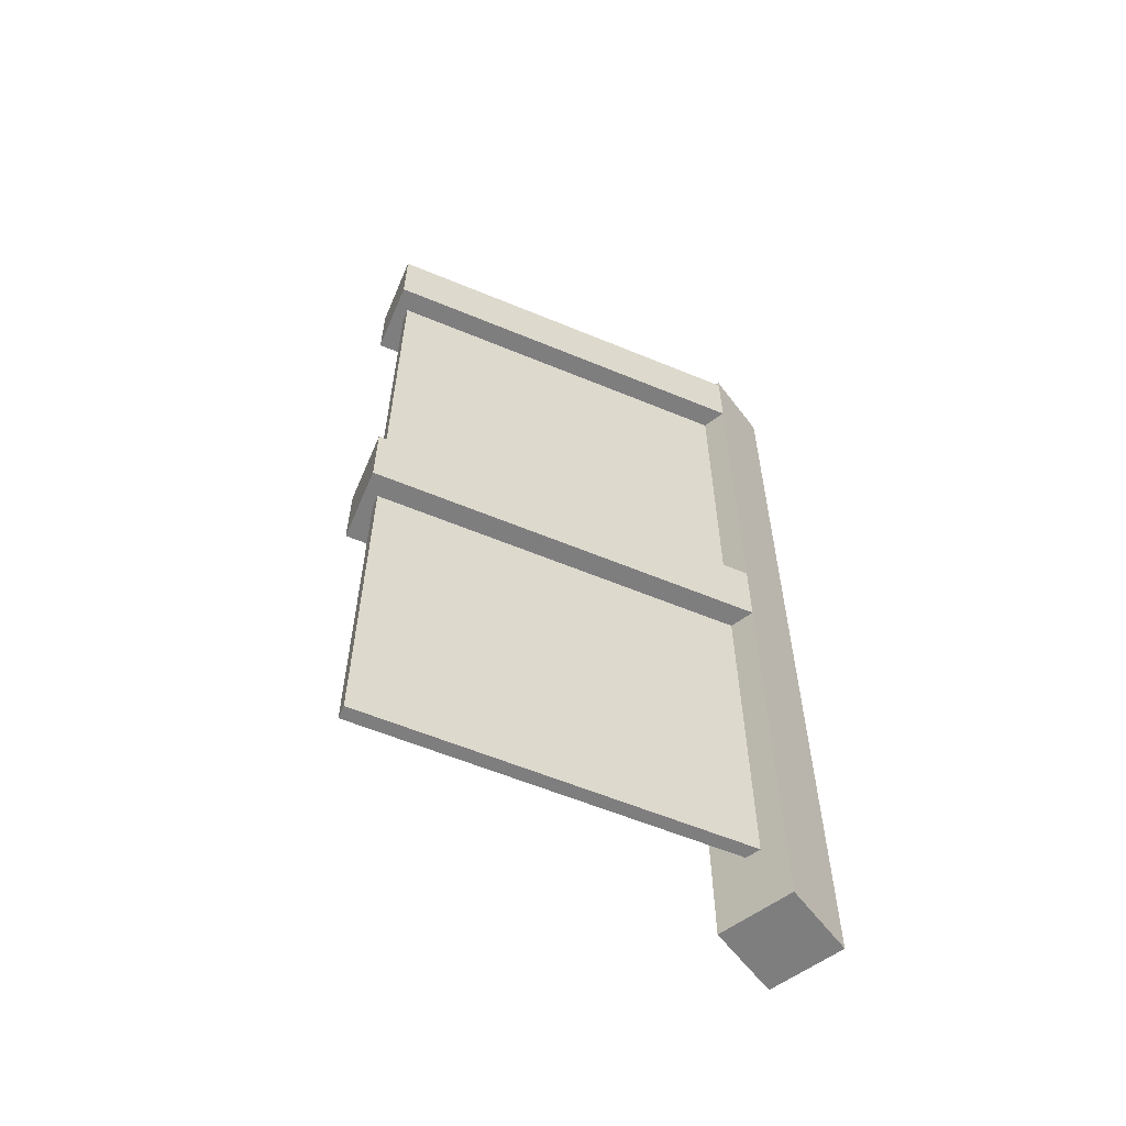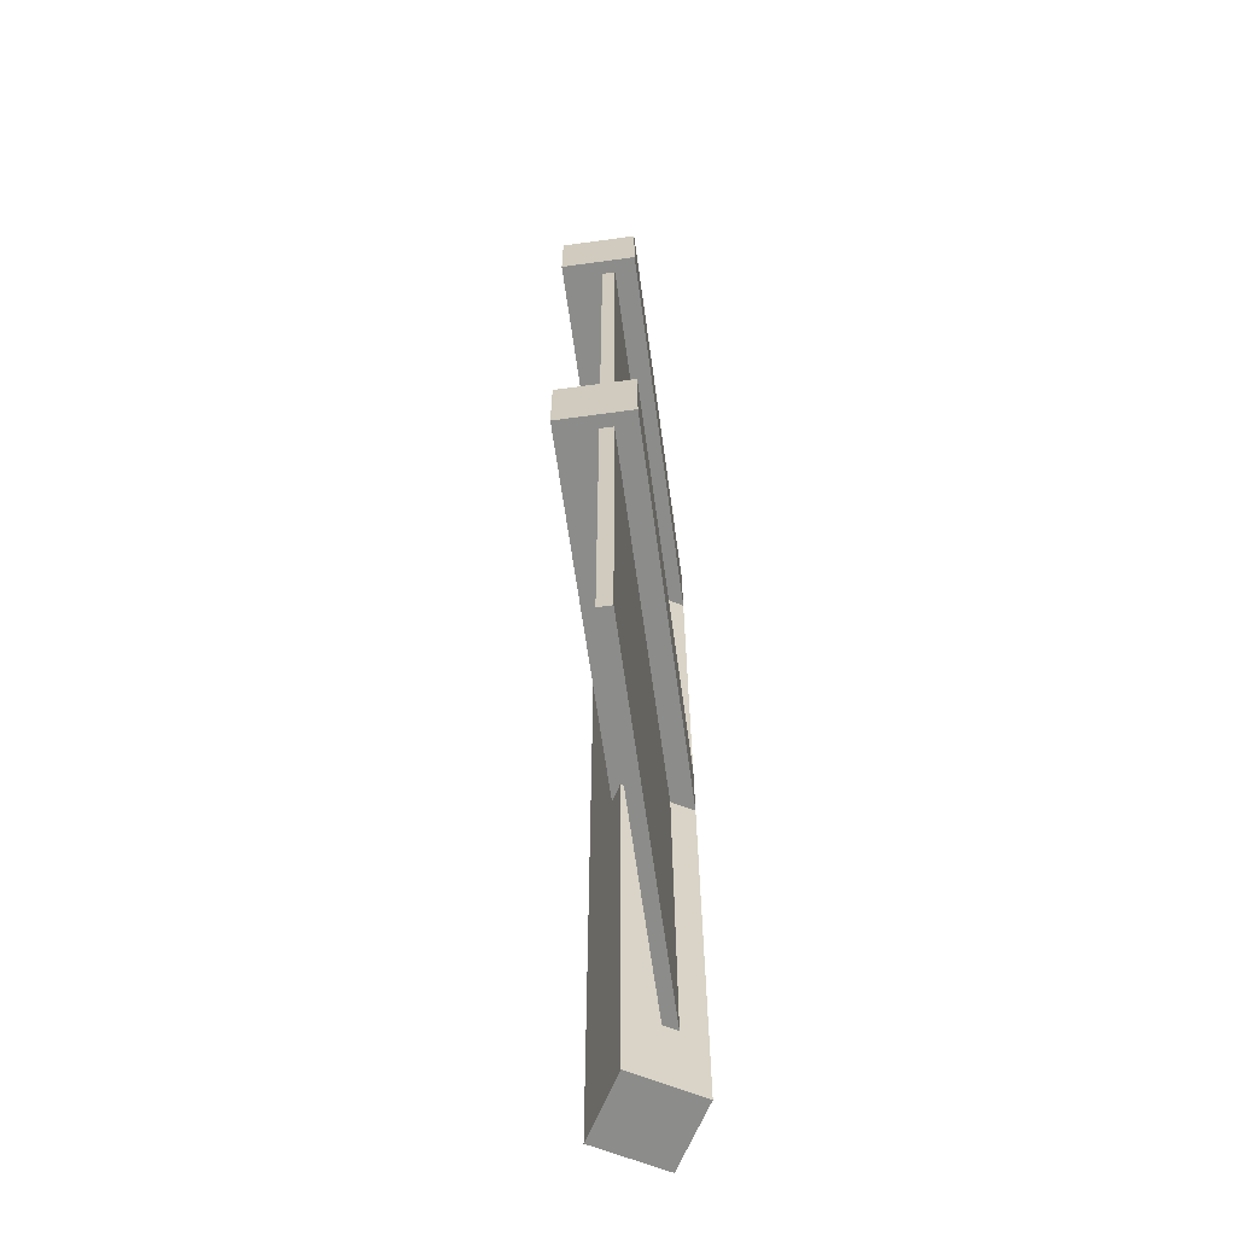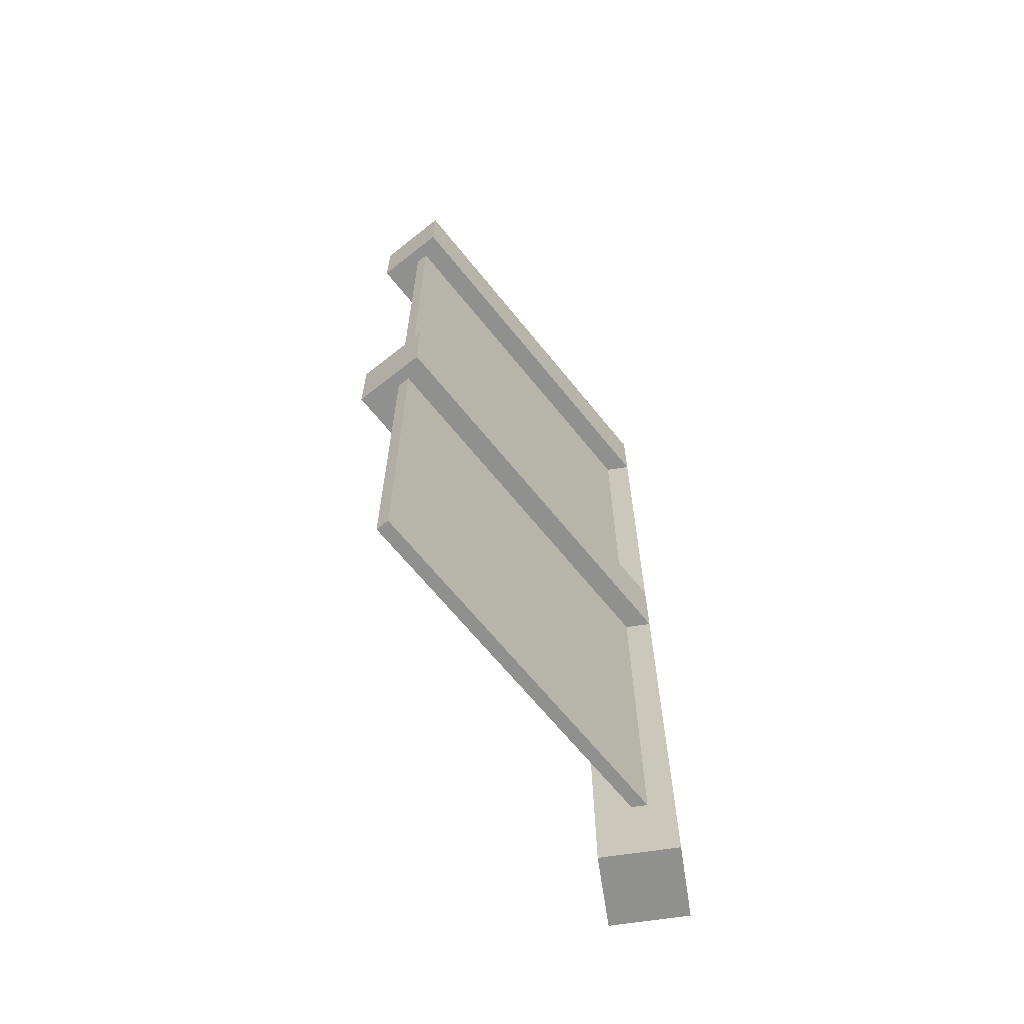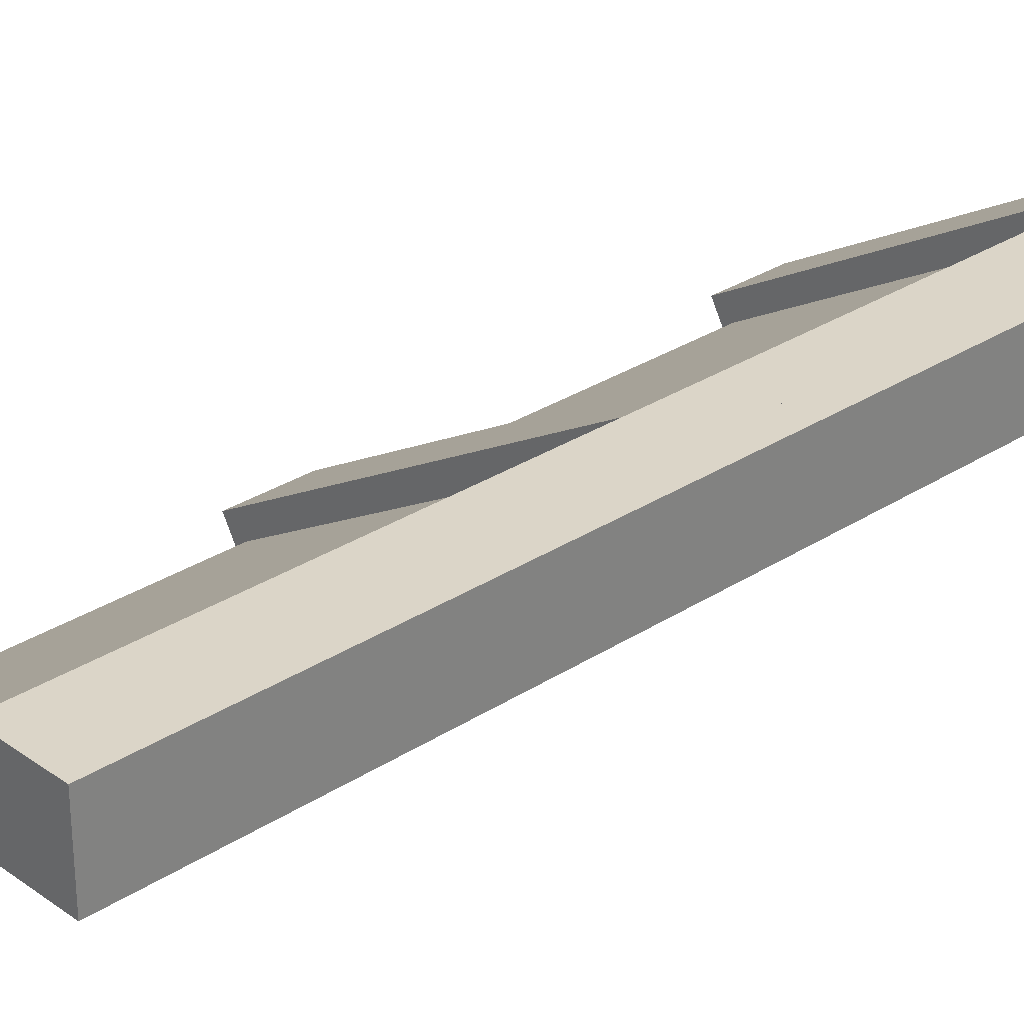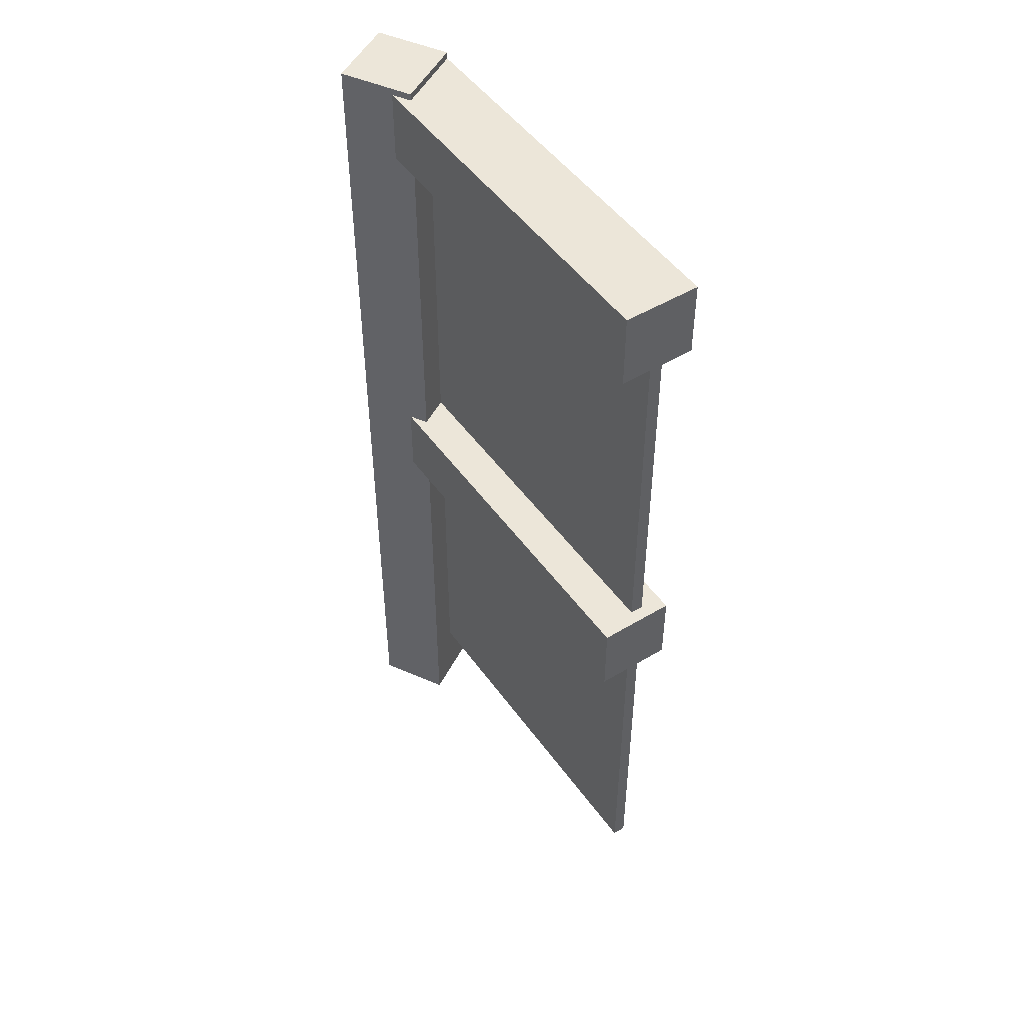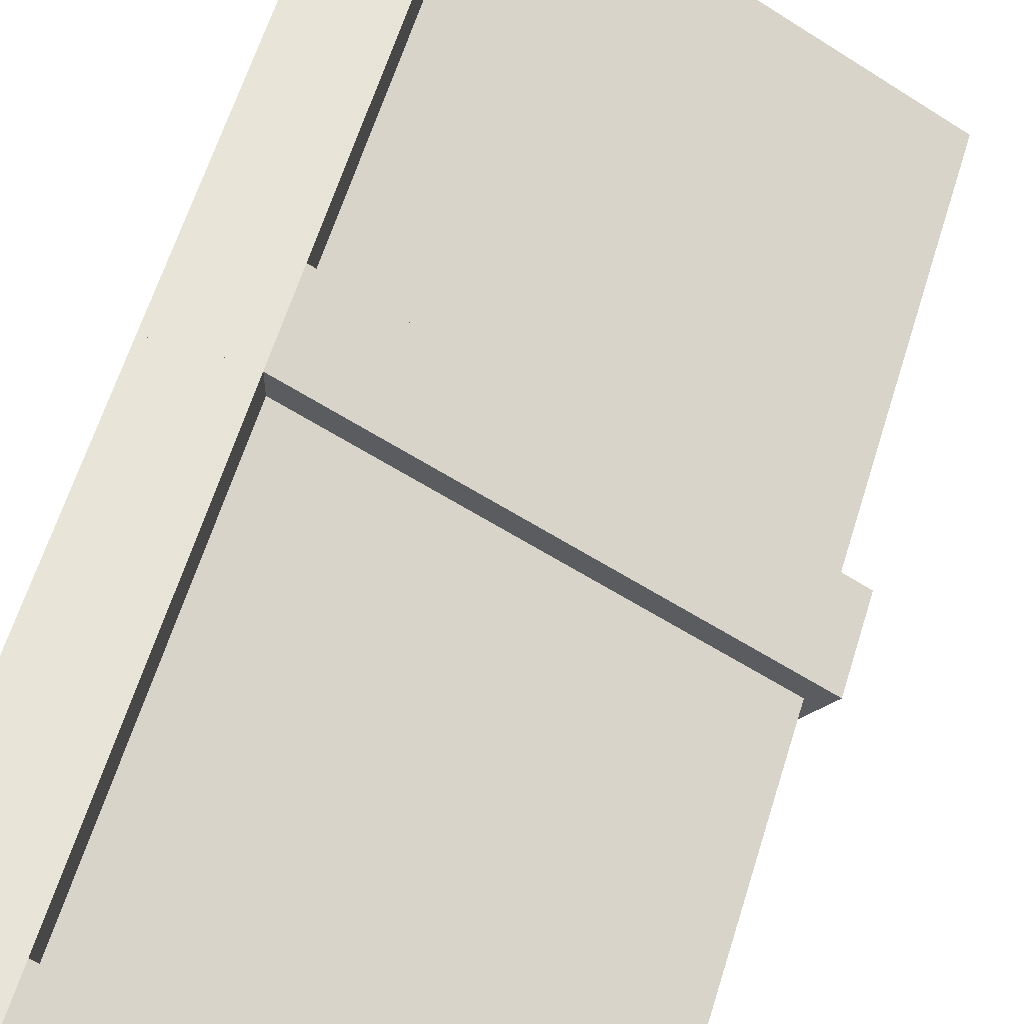
<metadata>
{"format":"obj","ext":"obj","renderer":"f3d","projection":"perspective","resolution":1024,"background":"white","views":[{"elev":-59.4,"azim":126.9,"up":"+Z"},{"elev":-64.1,"azim":67.9,"up":"+Z"},{"elev":-65.5,"azim":98.7,"up":"+Z"},{"elev":29.6,"azim":-133.6,"up":"+Y"},{"elev":48.7,"azim":26.1,"up":"+Z"},{"elev":60.0,"azim":16.9,"up":"+Y"}]}
</metadata>
<code>
g Exported Mesh Combined Mesh
v -0.4243 0.265 0.5
v 0.4243 -0.265 0.5
v -0.4417 0.235 0.5
v 0.4417 -0.235 0.5
v -0.4417 0.235 0.5
v 0.4243 -0.265 -0.5
v -0.4417 0.235 -0.5
v 0.4243 -0.265 0.5
v -0.4417 0.235 -0.5
v 0.4417 -0.235 -0.5
v -0.4243 0.265 -0.5
v 0.4243 -0.265 -0.5
v -0.4243 0.265 -0.5
v 0.4417 -0.235 0.5
v -0.4243 0.265 0.5
v 0.4417 -0.235 -0.5
v 0.4417 -0.235 0.5
v 0.4243 -0.265 -0.5
v 0.4243 -0.265 0.5
v 0.4417 -0.235 -0.5
v -0.4243 0.265 -0.5
v -0.4417 0.235 0.5
v -0.4417 0.235 -0.5
v -0.4243 0.265 0.5
v -0.4243 0.265 -0.6012
v 0.4243 -0.265 -0.6012
v -0.4417 0.235 -0.6012
v 0.4417 -0.235 -0.6012
v -0.4417 0.235 -0.6012
v 0.4243 -0.265 -1.601
v -0.4417 0.235 -1.601
v 0.4243 -0.265 -0.6012
v -0.4417 0.235 -1.601
v 0.4417 -0.235 -1.601
v -0.4243 0.265 -1.601
v 0.4243 -0.265 -1.601
v -0.4243 0.265 -1.601
v 0.4417 -0.235 -0.6012
v -0.4243 0.265 -0.6012
v 0.4417 -0.235 -1.601
v 0.4417 -0.235 -0.6012
v 0.4243 -0.265 -1.601
v 0.4243 -0.265 -0.6012
v 0.4417 -0.235 -1.601
v -0.4243 0.265 -1.601
v -0.4417 0.235 -0.6012
v -0.4417 0.235 -1.601
v -0.4243 0.265 -0.6012
v -0.5177 0.1555 0.702
v -0.4177 0.3287 0.502
v -0.4177 0.3287 0.702
v -0.5177 0.1555 0.502
v -0.4177 0.3287 0.702
v 0.5003 -0.2013 0.502
v 0.5003 -0.2013 0.702
v -0.4177 0.3287 0.502
v 0.5003 -0.2013 0.702
v 0.4003 -0.3745 0.502
v 0.4003 -0.3745 0.702
v 0.5003 -0.2013 0.502
v 0.4003 -0.3745 0.702
v -0.5177 0.1555 0.502
v -0.5177 0.1555 0.702
v 0.4003 -0.3745 0.502
v -0.5177 0.1555 0.502
v 0.5003 -0.2013 0.502
v -0.4177 0.3287 0.502
v 0.4003 -0.3745 0.502
v 0.4003 -0.3745 0.702
v -0.4177 0.3287 0.702
v 0.5003 -0.2013 0.702
v -0.5177 0.1555 0.702
v -0.4177 0.1287 0.7207
v -0.6177 0.3287 0.7207
v -0.4177 0.3287 0.7207
v -0.6177 0.1287 0.7207
v -0.4177 0.3287 0.7207
v -0.6177 0.3287 -0.4718
v -0.4177 0.3287 -0.4718
v -0.6177 0.3287 0.7207
v -0.4177 0.3287 -0.4718
v -0.6177 0.1287 -0.4718
v -0.4177 0.1287 -0.4718
v -0.6177 0.3287 -0.4718
v -0.4177 0.1287 -0.4718
v -0.6177 0.1287 0.7207
v -0.4177 0.1287 0.7207
v -0.6177 0.1287 -0.4718
v -0.6177 0.1287 0.7207
v -0.6177 0.3287 -0.4718
v -0.6177 0.3287 0.7207
v -0.6177 0.1287 -0.4718
v -0.4177 0.1287 -0.4718
v -0.4177 0.3287 0.7207
v -0.4177 0.3287 -0.4718
v -0.4177 0.1287 0.7207
v -0.5177 0.1555 -0.4653
v -0.4177 0.3287 -0.6653
v -0.4177 0.3287 -0.4653
v -0.5177 0.1555 -0.6653
v -0.4177 0.3287 -0.4653
v 0.5003 -0.2013 -0.6653
v 0.5003 -0.2013 -0.4653
v -0.4177 0.3287 -0.6653
v 0.5003 -0.2013 -0.4653
v 0.4003 -0.3745 -0.6653
v 0.4003 -0.3745 -0.4653
v 0.5003 -0.2013 -0.6653
v 0.4003 -0.3745 -0.4653
v -0.5177 0.1555 -0.6653
v -0.5177 0.1555 -0.4653
v 0.4003 -0.3745 -0.6653
v -0.5177 0.1555 -0.6653
v 0.5003 -0.2013 -0.6653
v -0.4177 0.3287 -0.6653
v 0.4003 -0.3745 -0.6653
v 0.4003 -0.3745 -0.4653
v -0.4177 0.3287 -0.4653
v 0.5003 -0.2013 -0.4653
v -0.5177 0.1555 -0.4653
v -0.4177 0.3287 -0.4718
v -0.6177 0.1287 -0.4718
v -0.6177 0.3287 -0.4718
v -0.4177 0.1287 -0.4718
v -0.6177 0.3287 -0.4718
v -0.6177 0.1287 -1.797
v -0.6177 0.3287 -1.797
v -0.6177 0.1287 -0.4718
v -0.6177 0.3287 -1.797
v -0.4177 0.1287 -1.797
v -0.4177 0.3287 -1.797
v -0.6177 0.1287 -1.797
v -0.4177 0.3287 -1.797
v -0.4177 0.1287 -0.4718
v -0.4177 0.3287 -0.4718
v -0.4177 0.1287 -1.797
v -0.4177 0.1287 -0.4718
v -0.6177 0.1287 -1.797
v -0.6177 0.1287 -0.4718
v -0.4177 0.1287 -1.797
v -0.4177 0.3287 -1.797
v -0.6177 0.3287 -0.4718
v -0.6177 0.3287 -1.797
v -0.4177 0.3287 -0.4718
f 1 3 2
f 1 2 4
f 5 7 6
f 5 6 8
f 9 11 10
f 9 10 12
f 13 15 14
f 13 14 16
f 17 19 18
f 17 18 20
f 21 23 22
f 21 22 24
f 25 27 26
f 25 26 28
f 29 31 30
f 29 30 32
f 33 35 34
f 33 34 36
f 37 39 38
f 37 38 40
f 41 43 42
f 41 42 44
f 45 47 46
f 45 46 48
f 49 51 50
f 49 50 52
f 53 55 54
f 53 54 56
f 57 59 58
f 57 58 60
f 61 63 62
f 61 62 64
f 65 67 66
f 65 66 68
f 69 71 70
f 69 70 72
f 73 75 74
f 73 74 76
f 77 79 78
f 77 78 80
f 81 83 82
f 81 82 84
f 85 87 86
f 85 86 88
f 89 91 90
f 89 90 92
f 93 95 94
f 93 94 96
f 97 99 98
f 97 98 100
f 101 103 102
f 101 102 104
f 105 107 106
f 105 106 108
f 109 111 110
f 109 110 112
f 113 115 114
f 113 114 116
f 117 119 118
f 117 118 120
f 121 123 122
f 121 122 124
f 125 127 126
f 125 126 128
f 129 131 130
f 129 130 132
f 133 135 134
f 133 134 136
f 137 139 138
f 137 138 140
f 141 143 142
f 141 142 144

</code>
